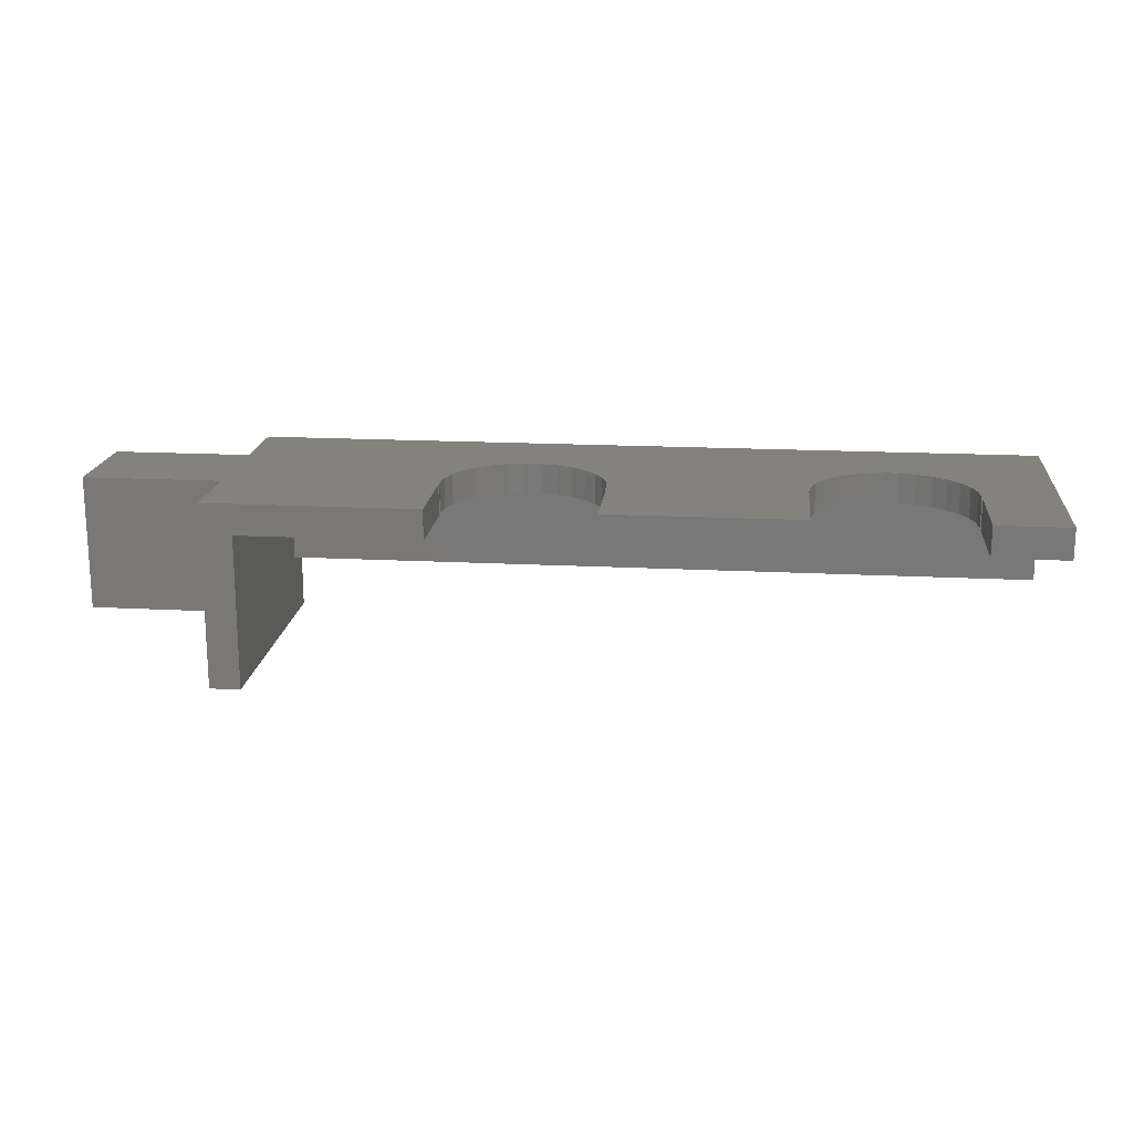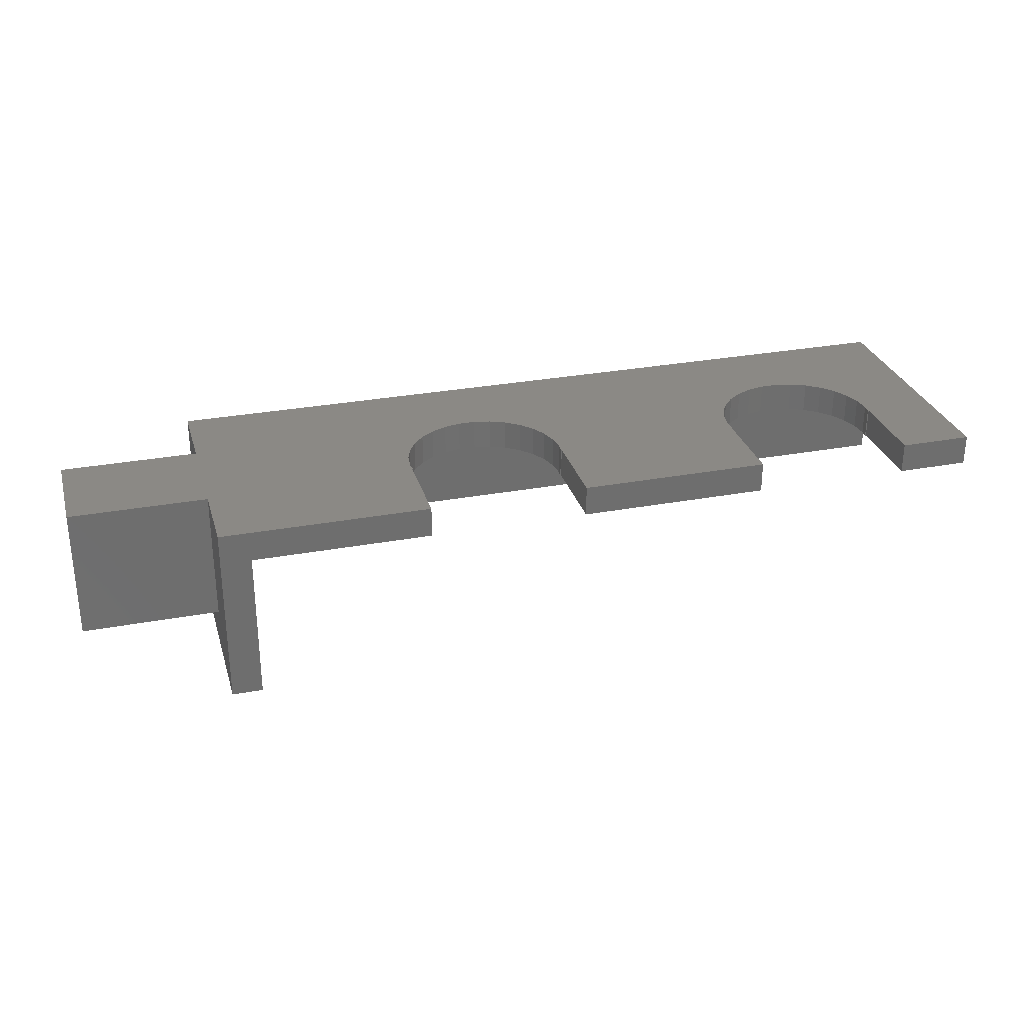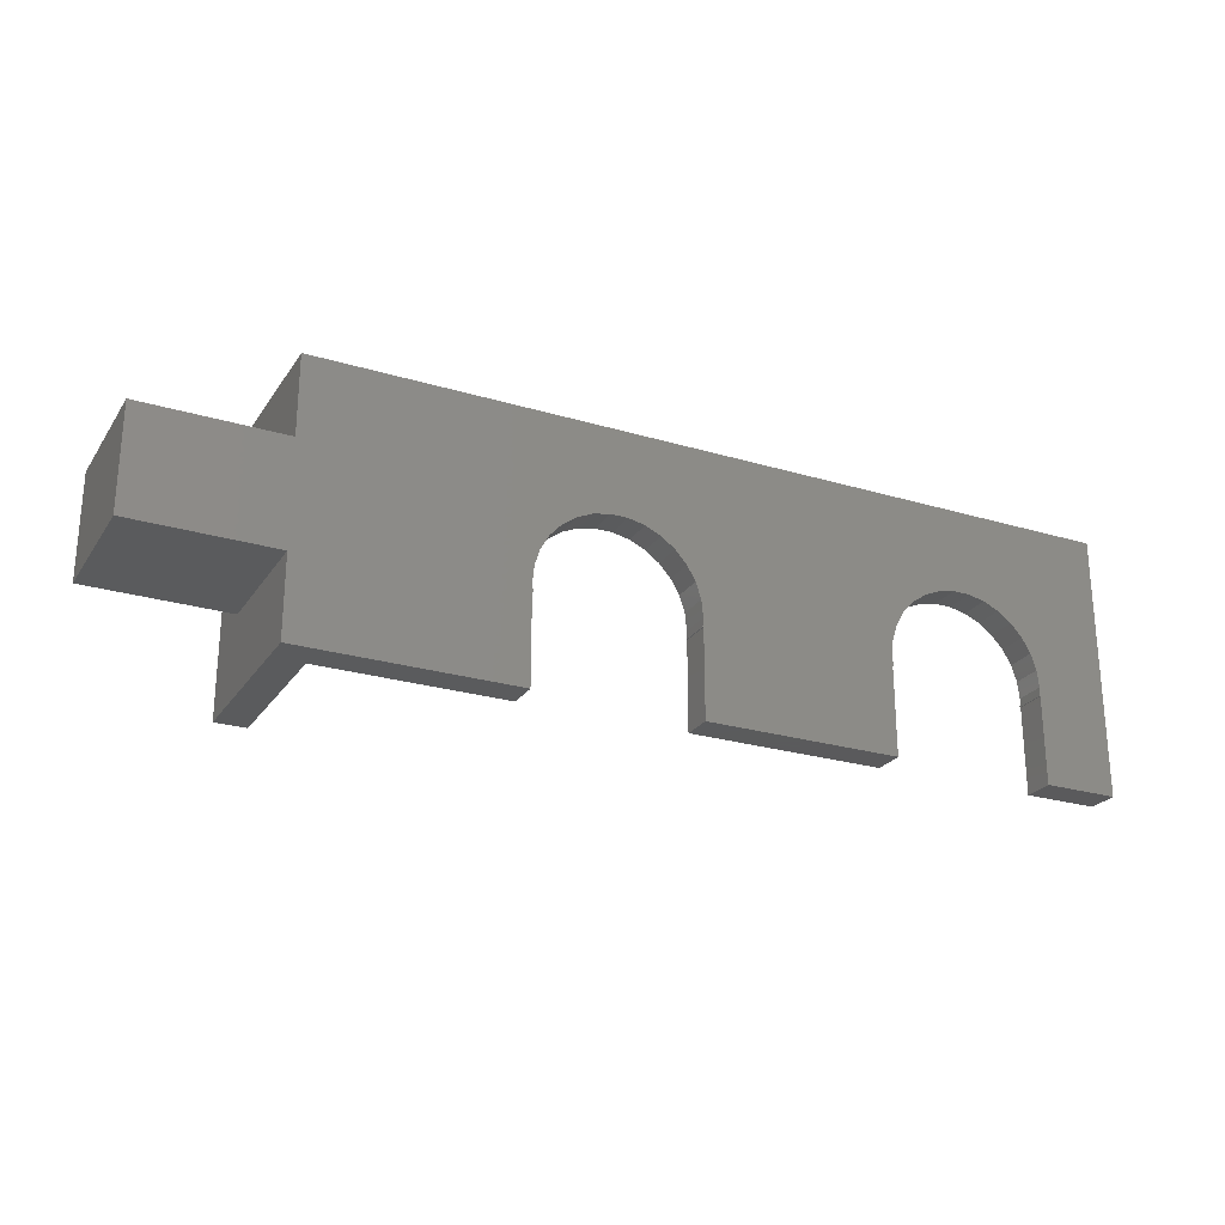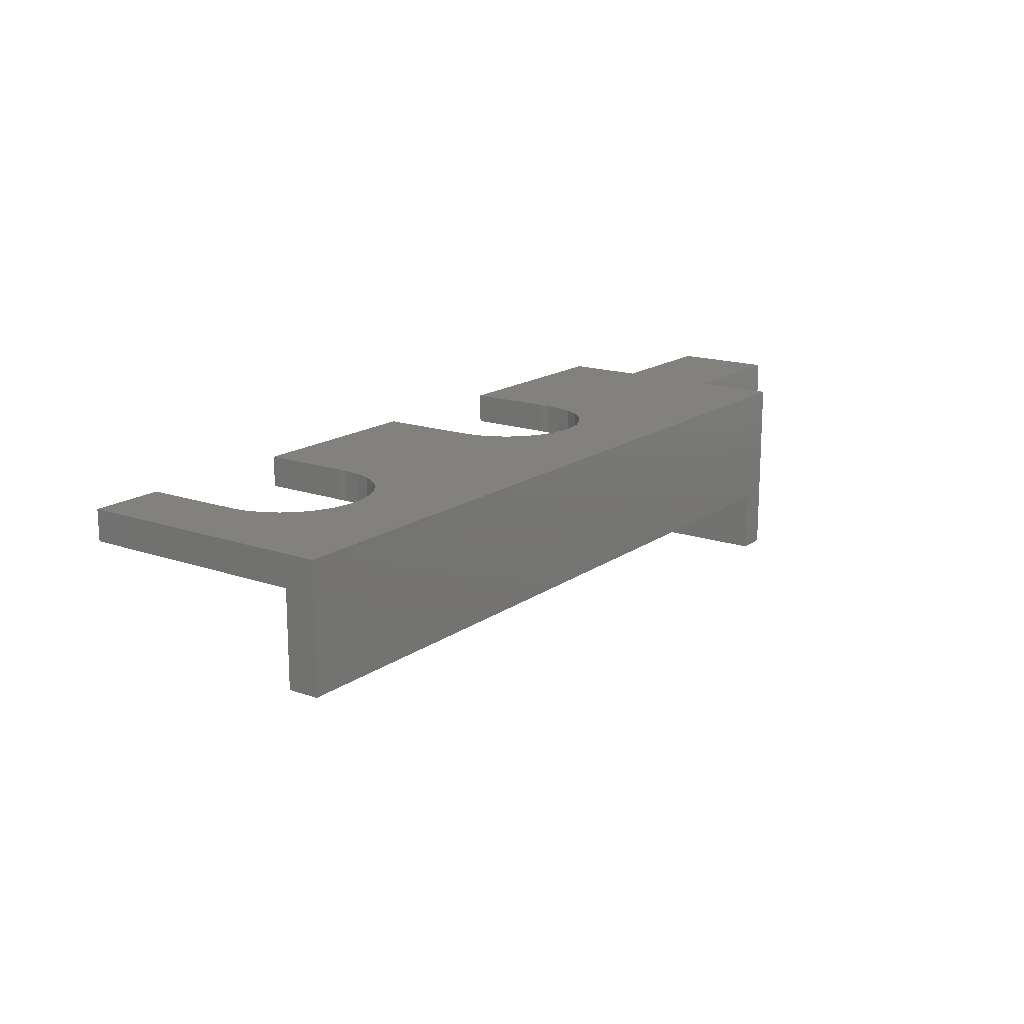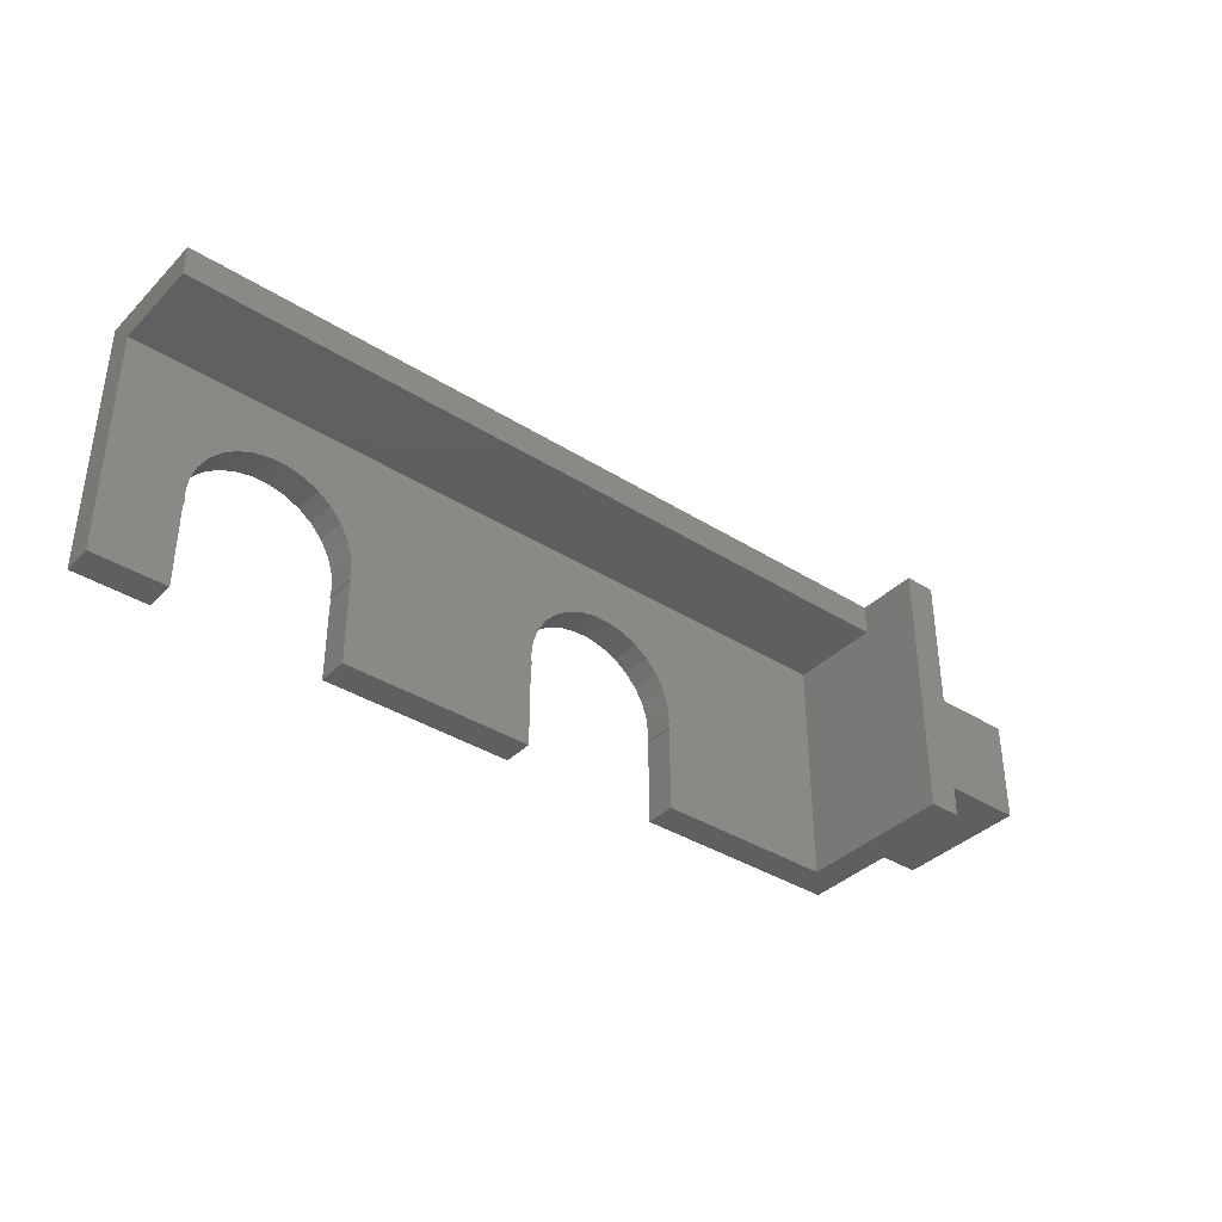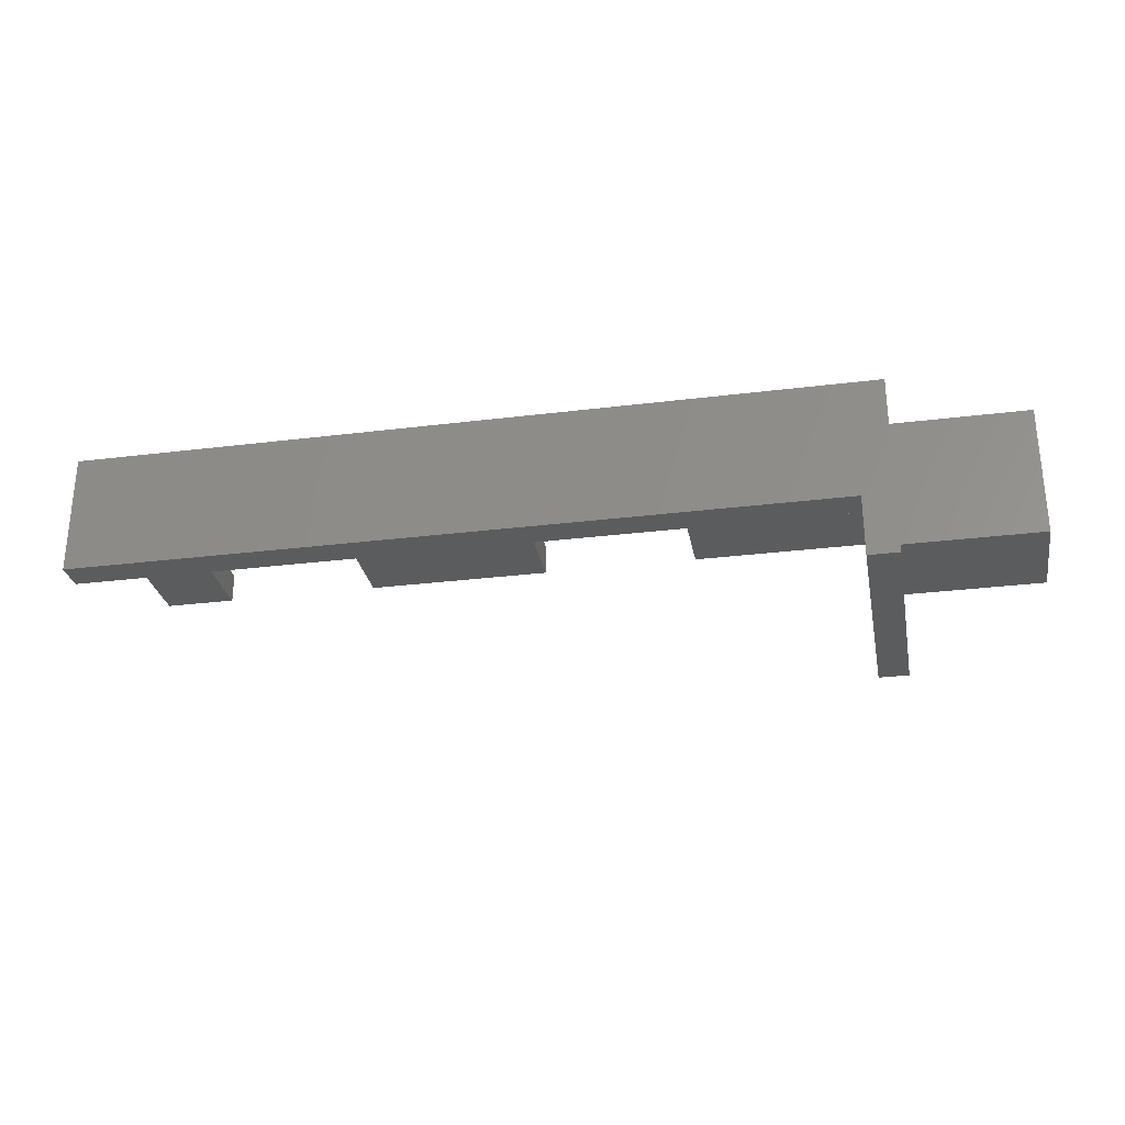
<metadata>
{"format":"stl","ext":"stl","renderer":"f3d","projection":"perspective","resolution":1024,"background":"white","views":[{"elev":17.5,"azim":5.9,"up":"+Z"},{"elev":29.3,"azim":-15.5,"up":"+Z"},{"elev":-24.8,"azim":-26.0,"up":"+Y"},{"elev":16.3,"azim":125.5,"up":"+Z"},{"elev":-37.7,"azim":141.2,"up":"+Y"},{"elev":-28.5,"azim":-169.4,"up":"+Z"}]}
</metadata>
<code>
# stl→obj: 112 verts, 220 faces
v 56 8.5 4.35
v 56 6.5 2.35
v 56 8.5 -3.65
v 56 -8.5 4.35
v 56 -8.5 2.35
v 56 6.5 -3.65
v 28.25 -2.25 4.35
v 28.19 -2.833 4.35
v 28.25 -2.833 4.35
v 51.25 -2.25 4.35
v 51.19 -2.833 4.35
v 51.25 -2.833 4.35
v 51.14 -1.158 4.35
v 50.8 -0.1146 4.35
v 50.25 0.8359 4.35
v 49.51 1.652 4.35
v 48.62 2.297 4.35
v 47.62 2.743 4.35
v 46.55 2.971 4.35
v 45.45 2.971 4.35
v 44.38 2.743 4.35
v 24.62 2.743 4.35
v 40.75 -2.833 4.35
v 40.75 -2.25 4.35
v 40.86 -1.158 4.35
v 28.14 -1.158 4.35
v 41.2 -0.1146 4.35
v 27.8 -0.1146 4.35
v 41.75 0.8359 4.35
v 27.25 0.8359 4.35
v 42.49 1.652 4.35
v 26.51 1.652 4.35
v 43.38 2.297 4.35
v 25.62 2.297 4.35
v 23.55 2.971 4.35
v 4 8.5 4.35
v 4 -8.5 4.35
v 17.75 -2.833 4.35
v 17.75 -2.25 4.35
v 22.45 2.971 4.35
v 21.38 2.743 4.35
v 20.38 2.297 4.35
v 19.49 1.652 4.35
v 18.75 0.8359 4.35
v 18.2 -0.1146 4.35
v 17.86 -1.158 4.35
v 17.75 -8.5 4.35
v 51.25 -8.5 4.35
v 40.81 -2.833 4.35
v 40.75 -8.5 4.35
v 28.25 -8.5 4.35
v 17.81 -2.833 4.35
v 6 6.5 -3.65
v 6 8.5 -3.65
v 6 6.5 2.35
v 6 -8.5 2.35
v 6 8.5 -7.65
v 6 -8.5 -7.65
v 4 8.5 -7.65
v 17.75 -2.833 2.35
v 17.75 -8.5 2.35
v 17.75 -2.25 2.35
v 17.81 -2.833 2.35
v 28.25 -2.833 2.35
v 40.75 -2.833 2.35
v 40.75 -8.5 2.35
v 28.25 -8.5 2.35
v 40.81 -2.833 2.35
v 40.75 -2.25 2.35
v 51.25 -2.833 2.35
v 51.19 -2.833 2.35
v 51.25 -2.25 2.35
v 51.25 -8.5 2.35
v 51.14 -1.158 2.35
v 50.8 -0.1146 2.35
v 50.25 0.8359 2.35
v 49.51 1.652 2.35
v 48.62 2.297 2.35
v 47.62 2.743 2.35
v 46.55 2.971 2.35
v 45.45 2.971 2.35
v 44.38 2.743 2.35
v 28.25 -2.25 2.35
v 40.86 -1.158 2.35
v 28.14 -1.158 2.35
v 41.2 -0.1146 2.35
v 27.8 -0.1146 2.35
v 41.75 0.8359 2.35
v 27.25 0.8359 2.35
v 42.49 1.652 2.35
v 26.51 1.652 2.35
v 43.38 2.297 2.35
v 25.62 2.297 2.35
v 24.62 2.743 2.35
v 23.55 2.971 2.35
v 22.45 2.971 2.35
v 17.86 -1.158 2.35
v 18.2 -0.1146 2.35
v 18.75 0.8359 2.35
v 21.38 2.743 2.35
v 20.38 2.297 2.35
v 19.49 1.652 2.35
v 28.19 -2.833 2.35
v 4 -8.5 -7.65
v 4 3.35 -4.35
v 4 -3.35 -4.35
v 4 3.35 4.35
v 4 -3.35 4.35
v -5 3.35 4.35
v -5 -3.35 4.35
v -5 -3.35 -4.35
v -5 3.35 -4.35
f 1 2 3
f 4 2 1
f 2 4 5
f 3 2 6
f 7 8 9
f 10 11 12
f 13 4 1
f 4 13 10
f 1 14 13
f 1 15 14
f 1 16 15
f 1 17 16
f 1 18 17
f 1 19 18
f 1 20 19
f 1 21 20
f 22 21 1
f 9 23 24
f 9 24 7
f 25 7 24
f 26 25 27
f 28 27 29
f 30 29 31
f 32 31 33
f 21 22 33
f 25 26 7
f 27 28 26
f 29 30 28
f 31 32 30
f 33 34 32
f 33 22 34
f 1 35 22
f 36 35 1
f 37 38 39
f 35 36 40
f 36 41 40
f 36 42 41
f 36 43 42
f 36 44 43
f 36 45 44
f 36 46 45
f 37 46 36
f 46 37 39
f 38 37 47
f 12 4 10
f 4 12 48
f 49 24 23
f 23 9 50
f 50 9 51
f 52 39 38
f 53 3 6
f 3 53 54
f 55 56 53
f 53 57 54
f 58 53 56
f 53 58 57
f 54 1 3
f 1 54 36
f 59 54 57
f 54 59 36
f 53 2 55
f 2 53 6
f 56 60 61
f 60 56 62
f 63 60 62
f 64 65 66
f 64 66 67
f 68 65 69
f 70 71 72
f 70 5 73
f 72 5 70
f 5 72 2
f 74 2 72
f 75 2 74
f 76 2 75
f 77 2 76
f 78 2 77
f 79 2 78
f 80 2 79
f 81 2 80
f 82 2 81
f 65 64 69
f 83 69 64
f 69 83 84
f 85 84 83
f 84 85 86
f 87 86 85
f 86 87 88
f 89 88 87
f 88 89 90
f 91 90 89
f 90 91 92
f 93 92 91
f 92 93 82
f 94 82 93
f 82 94 2
f 95 2 94
f 55 95 96
f 55 62 56
f 62 55 97
f 97 55 98
f 98 55 99
f 95 55 2
f 100 55 96
f 101 55 100
f 102 55 101
f 99 55 102
f 64 103 83
f 37 56 47
f 104 56 37
f 56 104 58
f 47 56 61
f 73 4 48
f 4 73 5
f 67 50 51
f 50 67 66
f 95 22 35
f 22 95 94
f 87 30 89
f 30 87 28
f 83 26 85
f 26 83 7
f 103 7 83
f 7 103 8
f 93 32 34
f 32 93 91
f 94 34 22
f 34 94 93
f 39 97 46
f 97 39 62
f 85 28 87
f 28 85 26
f 45 99 44
f 99 45 98
f 96 35 40
f 35 96 95
f 44 102 43
f 102 44 99
f 100 40 41
f 40 100 96
f 101 41 42
f 41 101 100
f 52 62 39
f 62 52 63
f 89 32 91
f 32 89 30
f 46 98 45
f 98 46 97
f 102 42 43
f 42 102 101
f 67 9 64
f 9 67 51
f 47 60 38
f 60 47 61
f 60 52 38
f 52 60 63
f 103 9 8
f 9 103 64
f 80 18 19
f 18 80 79
f 75 15 76
f 15 75 14
f 72 13 74
f 13 72 10
f 71 10 72
f 10 71 11
f 78 16 17
f 16 78 77
f 79 17 18
f 17 79 78
f 24 84 25
f 84 24 69
f 74 14 75
f 14 74 13
f 27 88 29
f 88 27 86
f 81 19 20
f 19 81 80
f 29 90 31
f 90 29 88
f 82 20 21
f 20 82 81
f 92 21 33
f 21 92 82
f 49 69 24
f 69 49 68
f 76 16 77
f 16 76 15
f 25 86 27
f 86 25 84
f 90 33 31
f 33 90 92
f 73 12 70
f 12 73 48
f 50 65 23
f 65 50 66
f 65 49 23
f 49 65 68
f 71 12 11
f 12 71 70
f 104 57 58
f 57 104 59
f 59 105 36
f 59 106 105
f 37 106 104
f 104 106 59
f 107 36 105
f 108 36 107
f 108 37 36
f 106 37 108
f 109 108 107
f 108 109 110
f 111 105 106
f 105 111 112
f 111 109 112
f 109 111 110
f 105 109 107
f 109 105 112
f 111 108 110
f 108 111 106

</code>
